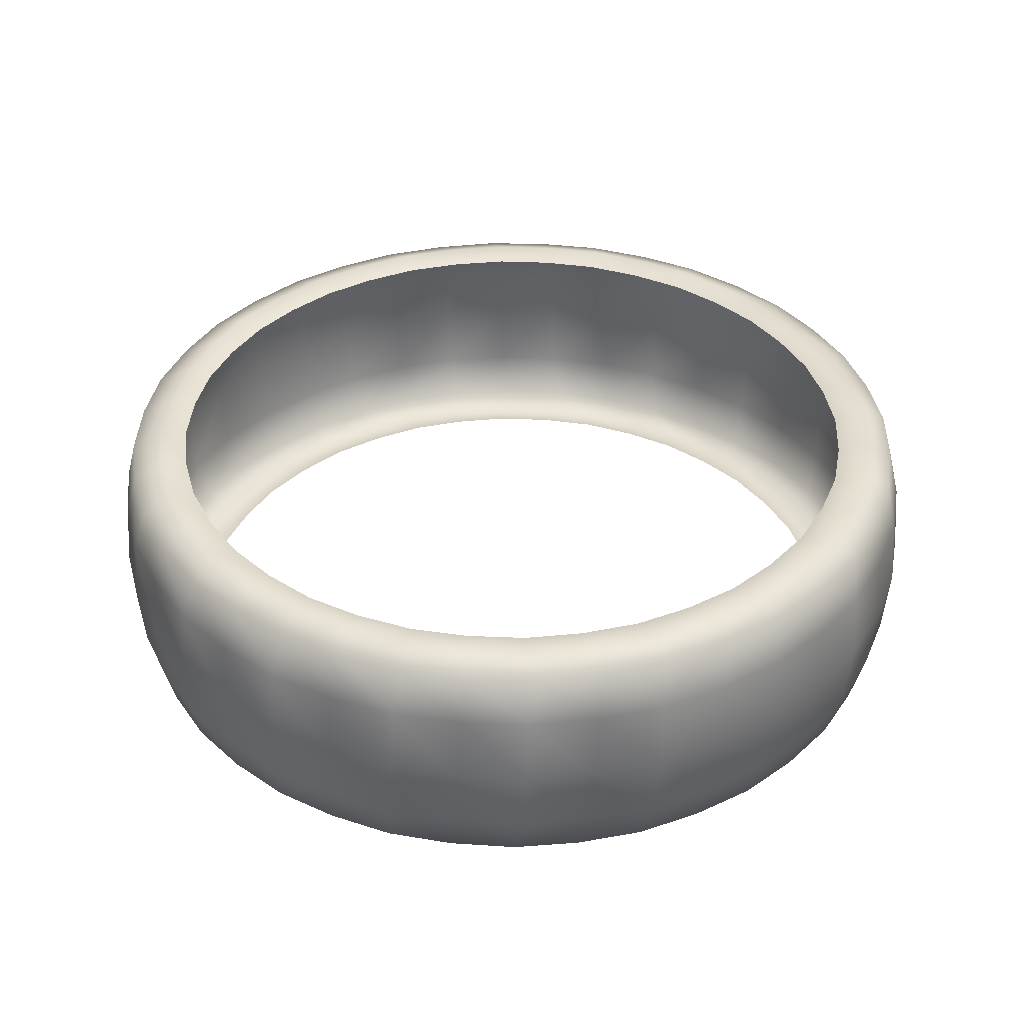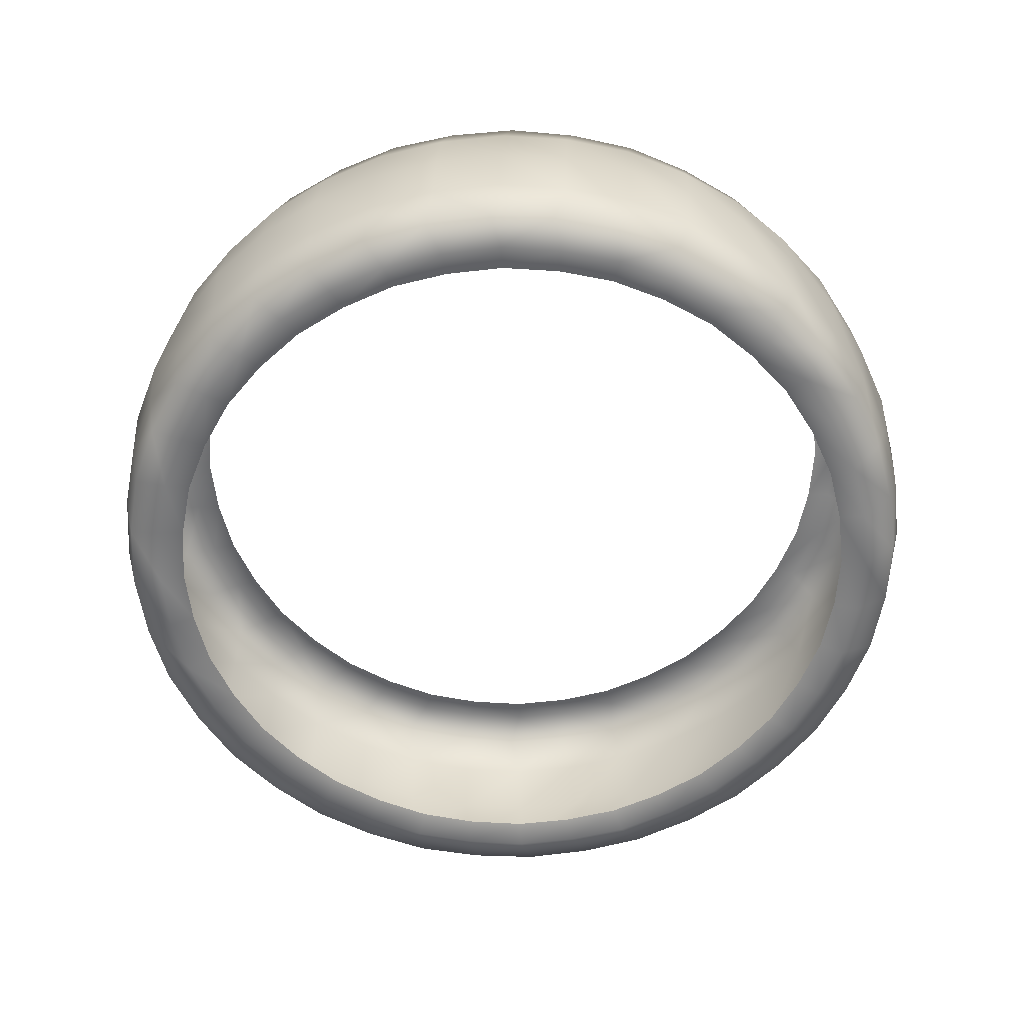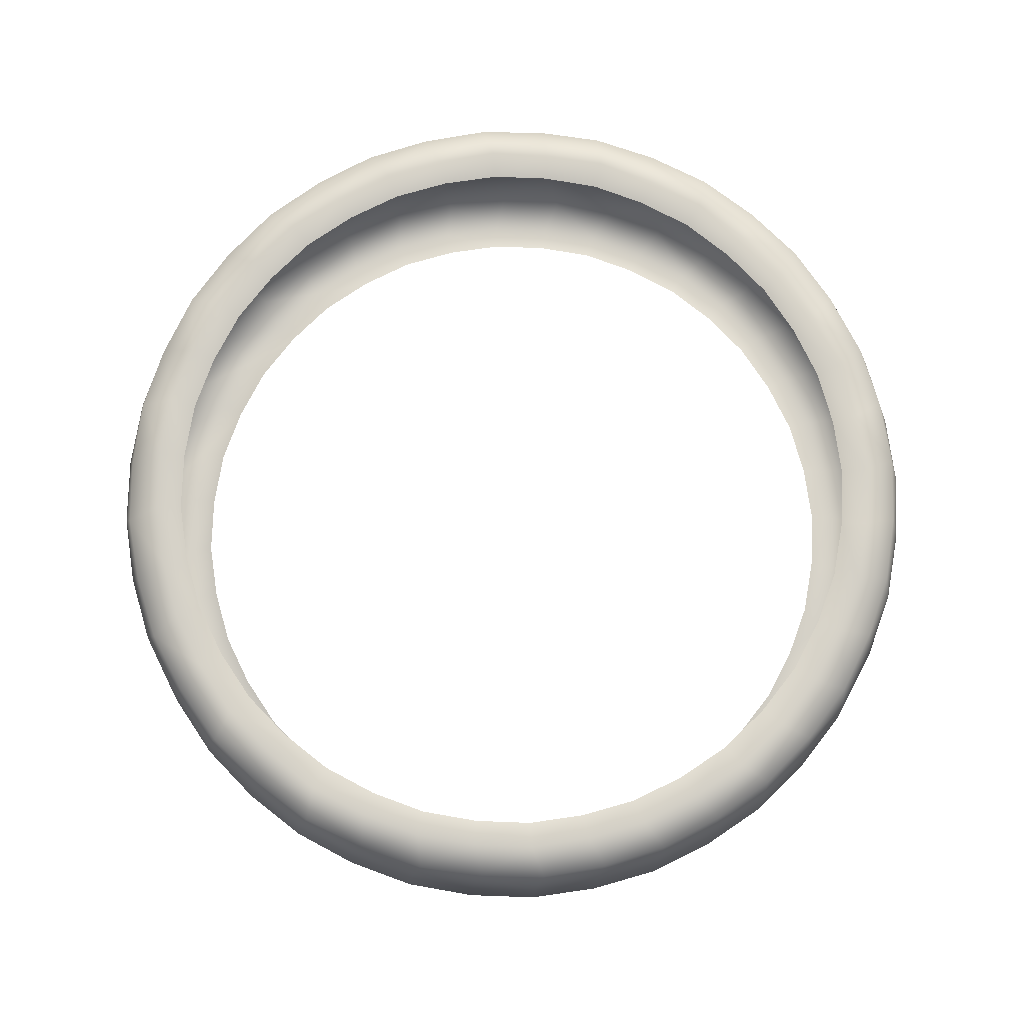
<metadata>
{"format":"obj","ext":"obj","renderer":"f3d","projection":"perspective","resolution":1024,"background":"white","views":[{"elev":37.1,"azim":142.0,"up":"+Z"},{"elev":-58.6,"azim":37.5,"up":"+Z"},{"elev":78.0,"azim":-21.0,"up":"+Z"}]}
</metadata>
<code>
o default.002
v 0.3429 -0.1747 -0.127
v -0.1259 -0.428 0.1204
v -0.2722 0.2722 -0.127
v -0.3429 -0.1747 -0.127
v -0.252 -0.3681 0.1204
v -0.273 -0.3758 -0
v -0.3534 -0.2723 0.1204
v 0.3429 0.1747 -0.127
v 0.2722 -0.2722 -0.127
v -0.4418 -0.1436 -0
v -0.3429 -0.1747 0.127
v -0.4645 0 -0
v -0.2722 0.2722 0.127
v -0.4418 0.1436 -0
v -0.3681 0.252 0.1204
v -0.3758 0.273 0
v -0.2723 0.3534 0.1204
v 0.3801 0.06021 0.127
v -0.1497 0.4202 0.1204
v 0.1747 -0.3429 0.127
v -0.3429 0.1747 -0.127
v -0.2722 -0.2722 -0.127
v 0.3801 0.06021 -0.127
v 0.1259 0.428 0.1204
v -0.1747 -0.3429 0.127
v 0.1436 0.4418 0
v -0.3801 -0.06021 0.127
v 0.273 0.3758 0
v 0.1747 -0.3429 -0.127
v 0.3758 0.273 0
v 0.4202 0.1497 0.1204
v 0.4418 0.1436 -0
v 0.4459 0.01254 0.1204
v 0.4645 0 -0
v -0.1747 0.3429 0.127
v 0.3801 -0.06021 0.127
v -0.06021 -0.3801 0.127
v 0.06021 0.3801 -0.127
v 0.2723 -0.3534 0.1204
v 0.273 -0.3758 -0
v -0.3801 0.06021 -0.127
v 0.1436 -0.4418 -0
v 0.1747 0.3429 -0.127
v -0 -0.4645 -0
v 0.3801 -0.06021 -0.127
v -0.1436 -0.4418 -0
v -0.4415 0.05717 0.1204
v -0.1497 -0.4202 -0.1204
v 0.3058 0.3236 0.1204
v -0.2723 -0.3534 -0.1204
v -0.3758 -0.273 -0
v -0.3681 -0.252 -0.1204
v 0.4022 -0.1908 0.1204
v -0.428 -0.1259 -0.1204
v 0.3236 0.3058 -0.1204
v -0.4459 0.01254 -0.1204
v -0.3908 0.2133 -0.1204
v -0.4376 -0.08206 0.1204
v 0.08206 -0.4376 0.1204
v -0.3223 -0.3254 0.0711
v -0.273 0.3758 0
v -0.252 0.3681 -0.1204
v -0.1436 0.4418 0
v -0.1259 0.428 -0.1204
v -0.409 0.2059 0.0711
v 0.01254 0.4459 -0.1204
v -0 0.4645 0
v 0.407 0.2099 0.0711
v -0.2059 0.409 -0.0711
v 0.1497 0.4202 -0.1204
v -0.2133 -0.3908 -0.1204
v 0.452 -0.07382 -0.0711
v 0.4586 0.001999 0.0711
v -0.1908 0.4022 -0.1204
v -0.4415 -0.05717 -0.1204
v 0.428 0.1259 -0.1204
v -0.1436 -0.4355 -0.0711
v 0.4459 -0.01254 -0.1204
v 0.4418 -0.1436 -0
v 0.4202 -0.1497 -0.1204
v 0.3758 -0.273 -0
v 0.3534 -0.2723 -0.1204
v 0.1398 0.4368 0.0711
v 0.252 -0.3681 -0.1204
v -0.3058 -0.3236 0.1204
v -0.2106 0.4133 0
v 0.3908 -0.2133 -0.1204
v -0.01254 -0.4459 -0.1204
v 0.407 -0.2099 -0.0711
v -0.2679 -0.3722 0.0711
v -0.4133 0.2106 0
v 0.4133 0.2106 0
v -0.4202 -0.1497 0.1204
v -0.4459 -0.01254 0.1204
v -0.428 0.1259 0.1204
v -0.3722 -0.2679 -0.0711
v -0.4022 -0.1908 -0.1204
v 0.3698 -0.2712 -0.0711
v -0.01254 0.4459 0.1204
v 0.3058 -0.3236 -0.1204
v -0.3236 0.3058 0.1204
v 0.252 0.3681 0.1204
v 0.3534 0.2723 0.1204
v 0.4376 0.08206 0.1204
v -0.3254 -0.3223 -0.0711
v 0.428 -0.1259 0.1204
v 0.3681 -0.252 0.1204
v 0.4133 -0.2106 -0
v 0.1497 -0.4202 0.1204
v 0.01254 -0.4459 0.1204
v -0.3722 0.2679 0.0711
v 0.4355 0.1436 0.0711
v -0.2679 0.3722 -0.0711
v -0.4581 0.07256 -0
v 0.328 0.328 0
v -0.3236 -0.3058 -0.1204
v -0.4202 0.1497 -0.1204
v -0.3534 0.2723 -0.1204
v 0.07256 -0.4581 -0
v 0.4355 -0.1436 -0.0711
v 0.4415 0.05717 -0.1204
v -0.1908 -0.4022 0.1204
v -0.3254 0.3223 0.0711
v 0.2723 0.3534 -0.1204
v 0.3681 0.252 -0.1204
v 0.452 0.07382 0.0711
v -0.2133 0.3908 0.1204
v 0.4581 0.07256 -0
v -0.4581 -0.07256 -0
v -0.05717 0.4415 -0.1204
v 0.1259 -0.428 -0.1204
v 0.2106 0.4133 0
v -0 -0.3856 0.127
v -0.1192 -0.3667 0.127
v -0.2267 -0.312 0.127
v -0.312 -0.2267 0.127
v -0.3667 -0.1192 0.127
v -0.3856 -0 0.127
v -0.3667 0.1192 0.127
v -0.312 0.2267 0.127
v -0.2267 0.312 0.127
v -0.1192 0.3667 0.127
v -0 0.3856 0.127
v -0.1398 0.4368 -0.0711
v 0.1192 0.3667 0.127
v 0.2267 0.312 0.127
v 0.312 0.2267 0.127
v 0.3667 0.1192 0.127
v 0.3856 -0 0.127
v 0.3667 -0.1192 0.127
v 0.312 -0.2267 0.127
v 0.2267 -0.312 0.127
v 0.1192 -0.3667 0.127
v 0.2712 -0.3698 0.0711
v 0.2106 -0.4133 -0
v -0.1192 -0.3667 -0.127
v -0.2267 -0.312 -0.127
v -0.312 -0.2267 -0.127
v -0.3667 -0.1192 -0.127
v -0.3856 0 -0.127
v -0.3667 0.1192 -0.127
v -0.312 0.2267 -0.127
v -0.2267 0.312 -0.127
v -0.1192 0.3667 -0.127
v 0.4376 -0.08206 -0.1204
v -0 0.3856 -0.127
v 0.1192 0.3667 -0.127
v 0.2267 0.312 -0.127
v 0.312 0.2267 -0.127
v 0.3667 0.1192 -0.127
v 0.3856 0 -0.127
v 0.3667 -0.1192 -0.127
v 0.312 -0.2267 -0.127
v 0.2267 -0.312 -0.127
v 0.1192 -0.3667 -0.127
v -0 -0.3856 -0.127
v 0.2722 -0.2722 0.127
v 0.2722 0.2722 -0.127
v 0.3429 0.1747 0.127
v -0.3429 0.1747 0.127
v -0.2722 -0.2722 0.127
v -0.3801 -0.06021 -0.127
v -0.1747 0.3429 -0.127
v 0.1747 0.3429 0.127
v 0.3429 -0.1747 0.127
v -0.1747 -0.3429 -0.127
v -0.06021 0.3801 0.127
v 0.2722 0.2722 0.127
v -0.3801 0.06021 0.127
v 0.06021 -0.3801 -0.127
v -0.3927 0.1266 0.1336
v 0.1284 -0.3921 0.1336
v 0.2418 0.3344 0.1336
v -0.3921 -0.1284 0.1336
v 0.3344 -0.2418 0.1336
v 0.3927 -0.1266 0.1336
v 0.3344 0.2418 -0.1336
v -0.000922 0.4126 0.1336
v 0.1266 -0.3927 -0.1336
v 0.3333 0.2433 0.1336
v -0.3333 0.2433 -0.1336
v -0.4126 -0.000922 0.1336
v 0.2433 0.3333 -0.1336
v -0.3921 0.1284 -0.1336
v 0.1398 -0.4368 -0.0711
v 0.2133 0.3908 -0.1204
v 0.4586 -0.001999 -0.0711
v -0.4376 0.08206 -0.1204
v 0.08206 0.4376 -0.1204
v -0.08206 -0.4376 -0.1204
v -0.4586 0.001999 -0.0711
v -0.2712 0.3698 0.0711
v 0.07256 0.4581 0
v -0.4355 -0.1436 0.0711
v -0.1398 -0.4368 0.0711
v -0.05717 -0.4415 0.1204
v 0.2059 -0.409 -0.0711
v 0.4581 -0.07256 -0
v 0.4527 0.06946 -0.0711
v 0.07382 0.452 -0.0711
v -0.2099 -0.407 -0.0711
v 0.2099 -0.407 0.0711
v 0.4415 -0.05717 0.1204
v -0.452 0.07382 -0.0711
v -0.328 -0.328 -0
v -0.06946 0.4527 -0.0711
v 0.06946 0.4527 0.0711
v 0.1908 -0.4022 -0.1204
v -0.407 -0.2099 0.0711
v 0.001999 -0.4586 0.0711
v 0.1436 0.4355 -0.0711
v -0.001999 -0.4586 -0.0711
v 0.2712 0.3698 -0.0711
v -0.07256 -0.4581 -0
v 0.3722 -0.2679 0.0711
v -0.07256 0.4581 0
v -0.4368 -0.1398 -0.0711
v 0.05717 0.4415 0.1204
v -0.2106 -0.4133 -0
v -0.3698 -0.2712 0.0711
v 0.3223 -0.3254 -0.0711
v 0.409 0.2059 -0.0711
v 0.07382 -0.452 0.0711
v 0.2133 -0.3908 0.1204
v 0.4527 -0.06946 0.0711
v -0.407 0.2099 -0.0711
v -0.001999 0.4586 0.0711
v -0.2099 0.407 0.0711
v 0.2059 0.409 0.0711
v -0.452 -0.07382 0.0711
v -0.3908 -0.2133 0.1204
v -0.06946 -0.4527 0.0711
v 0.4022 0.1908 -0.1204
v 0.3722 0.2679 -0.0711
v 0.001999 0.4586 -0.0711
v -0.3058 0.3236 -0.1204
v 0.4368 -0.1398 0.0711
v -0.3698 0.2712 -0.0711
v 0.3698 0.2712 0.0711
v -0.4368 0.1398 0.0711
v 0.328 -0.328 -0
v 0.3254 0.3223 -0.0711
v 0.3236 -0.3058 0.1204
v 0.409 -0.2059 0.0711
v -0.409 -0.2059 -0.0711
v -0.3223 0.3254 -0.0711
v -0.07382 0.452 0.0711
v 0.3908 0.2133 0.1204
v 0.3223 0.3254 0.0711
v -0.4022 0.1908 0.1204
v -0.4527 0.06946 0.0711
v -0.328 0.328 0
v -0.2059 -0.409 0.0711
v 0.2679 -0.3722 -0.0711
v 0.4368 0.1398 -0.0711
v -0.4133 -0.2106 -0
v 0.1436 -0.4355 0.0711
v -0.2712 -0.3698 -0.0711
v -0.4355 0.1436 -0.0711
v -0.1436 0.4355 0.0711
v 0.2679 0.3722 0.0711
v -0.4586 -0.001999 0.0711
v 0.06946 -0.4527 -0.0711
v 0.2099 0.407 -0.0711
v 0.1908 0.4022 0.1204
v -0.07382 -0.452 -0.0711
v 0.3254 -0.3223 0.0711
v -0.4527 -0.06946 -0.0711
v -0.08206 0.4376 0.1204
v 0.05717 -0.4415 -0.1204
v -0.06021 -0.3801 -0.127
v -0.06021 0.3801 -0.127
v 0.06021 -0.3801 0.127
v 0.06021 0.3801 0.127
v -0.3344 0.2418 0.1336
v 0.1266 0.3927 0.1336
v 0.000922 0.4126 -0.1336
v 0.1284 0.3921 -0.1336
v -0.3333 -0.2433 0.1336
v -0.2418 -0.3344 0.1336
v 0.2433 -0.3333 0.1336
v -0.000922 -0.4126 -0.1336
v -0.1284 -0.3921 -0.1336
v -0.3927 -0.1266 -0.1336
v -0.4126 0.000922 -0.1336
v 0.4126 0.000922 0.1336
v 0.3921 0.1284 0.1336
v -0.1266 0.3927 -0.1336
v -0.2418 0.3344 -0.1336
v -0.2433 0.3333 0.1336
v -0.1266 -0.3927 0.1336
v 0.000922 -0.4126 0.1336
v 0.3333 -0.2433 -0.1336
v 0.2418 -0.3344 -0.1336
v -0.2433 -0.3333 -0.1336
v 0.3927 0.1266 -0.1336
v -0.1284 0.3921 0.1336
v -0.3344 -0.2418 -0.1336
v 0.3921 -0.1284 -0.1336
v 0.4126 -0.000922 -0.1336
v -0.4063 0.0653 -0.1336
v -0.3662 0.1876 -0.1336
v 0.3662 0.1876 0.1336
v 0.1876 0.3662 -0.1336
v -0.2916 -0.2903 -0.1336
v 0.2916 0.2903 -0.1336
v 0.4063 -0.0653 -0.1336
v 0.4066 0.06345 -0.1336
v 0.2916 -0.2903 0.1336
v 0.06345 -0.4066 -0.1336
v -0.186 -0.3671 0.1336
v 0.3662 -0.1876 -0.1336
v -0.4066 0.06345 0.1336
v -0.4063 -0.0653 0.1336
v -0.2903 0.2916 -0.1336
v 0.2903 0.2916 0.1336
v 0.186 -0.3671 -0.1336
v -0.3671 -0.186 -0.1336
v -0.0653 0.4063 0.1336
v -0.1876 0.3662 0.1336
v 0.3671 0.186 -0.1336
v -0.1876 -0.3662 -0.1336
v 0.4066 -0.06345 0.1336
v 0.2903 -0.2916 -0.1336
v 0.3671 -0.186 0.1336
v 0.0653 -0.4063 0.1336
v -0.3662 -0.1876 0.1336
v 0.186 0.3671 0.1336
v -0.06345 -0.4066 0.1336
v -0.2916 0.2903 0.1336
v -0.186 0.3671 -0.1336
v -0.06345 0.4066 -0.1336
v 0.4063 0.0653 0.1336
v -0.4066 -0.06345 -0.1336
v -0.0653 -0.4063 -0.1336
v 0.1876 -0.3662 0.1336
v -0.2903 -0.2916 0.1336
v 0.0653 0.4063 -0.1336
v 0.06345 0.4066 0.1336
v -0.3671 0.186 0.1336
f 110 216 230
f 44 252 234
f 2 122 215
f 46 273 239
f 5 85 90
f 6 60 225
f 7 251 240
f 51 229 276
f 93 58 214
f 10 250 129
f 94 47 282
f 12 271 114
f 95 270 260
f 14 65 91
f 15 101 111
f 16 123 272
f 17 127 212
f 61 248 86
f 19 289 280
f 63 267 236
f 99 238 247
f 67 227 213
f 24 285 83
f 26 249 132
f 102 49 281
f 28 269 115
f 103 268 259
f 30 68 92
f 31 104 112
f 32 126 128
f 33 223 73
f 34 245 218
f 106 53 257
f 79 264 108
f 107 263 235
f 81 287 261
f 39 244 154
f 40 222 155
f 109 59 277
f 42 243 119
f 44 234 232
f 88 286 210
f 46 239 77
f 48 221 71
f 6 225 278
f 50 105 116
f 51 276 96
f 52 265 97
f 10 129 237
f 54 288 75
f 12 114 211
f 56 224 208
f 14 91 279
f 117 246 57
f 16 272 258
f 118 266 256
f 61 86 113
f 62 69 74
f 63 236 144
f 64 226 130
f 67 213 255
f 66 220 209
f 26 132 231
f 70 284 206
f 28 115 233
f 124 262 55
f 30 92 254
f 125 242 253
f 32 128 275
f 76 219 121
f 34 218 207
f 78 72 165
f 79 108 120
f 80 89 87
f 81 261 98
f 82 241 100
f 40 155 274
f 84 217 228
f 42 119 205
f 131 283 290
f 202 334 27 138
f 47 94 202 333
f 95 47 333 191
f 191 333 189 139
f 87 82 313 332
f 80 87 332 319
f 319 332 1 172
f 122 2 311 331
f 5 122 331 300
f 300 331 25 135
f 290 88 302 330
f 131 290 330 199
f 199 330 190 175
f 263 107 195 329
f 39 263 329 301
f 301 329 177 152
f 121 78 320 328
f 76 121 328 316
f 316 328 23 170
f 165 80 319 327
f 78 165 327 320
f 320 327 45 171
f 55 125 197 326
f 124 55 326 203
f 203 326 178 168
f 116 52 318 325
f 50 116 325 315
f 315 325 22 157
f 206 124 203 324
f 70 206 324 298
f 298 324 43 167
f 268 103 200 323
f 31 268 323 307
f 307 323 179 148
f 57 118 201 322
f 117 57 322 204
f 204 322 21 161
f 208 117 204 321
f 56 208 321 305
f 305 321 41 160
f 360 191 139 180
f 359 198 143 294
f 358 298 167 38
f 357 300 135 181
f 356 301 152 20
f 355 303 156 291
f 354 305 160 182
f 353 307 148 18
f 352 297 166 292
f 351 308 164 183
f 350 295 140 13
f 349 312 133 37
f 348 296 145 184
f 347 299 136 11
f 346 192 153 293
f 345 196 150 185
f 344 314 174 9
f 343 306 149 36
f 342 315 157 186
f 341 316 170 8
f 340 310 141 35
f 339 317 142 187
f 338 304 159 4
f 337 199 175 29
f 336 193 146 188
f 335 309 163 3
f 334 194 137 27
f 333 202 138 189
f 332 313 173 1
f 331 311 134 25
f 330 302 176 190
f 329 195 151 177
f 328 320 171 23
f 327 319 172 45
f 326 197 169 178
f 325 318 158 22
f 324 203 168 43
f 323 200 147 179
f 322 201 162 21
f 321 204 161 41
f 94 58 334 202
f 58 93 194 334
f 201 335 3 162
f 118 256 335 201
f 256 62 309 335
f 200 336 188 147
f 103 49 336 200
f 49 102 193 336
f 314 337 29 174
f 84 228 337 314
f 228 131 199 337
f 318 338 4 158
f 52 97 338 318
f 97 54 304 338
f 198 339 187 143
f 99 289 339 198
f 289 19 317 339
f 317 340 35 142
f 19 127 340 317
f 127 17 310 340
f 197 341 8 169
f 125 253 341 197
f 253 76 316 341
f 303 342 186 156
f 48 71 342 303
f 71 50 315 342
f 196 343 36 150
f 106 223 343 196
f 223 33 306 343
f 313 344 9 173
f 82 100 344 313
f 100 84 314 344
f 195 345 185 151
f 107 53 345 195
f 53 106 196 345
f 312 346 293 133
f 110 59 346 312
f 59 109 192 346
f 194 347 11 137
f 93 251 347 194
f 251 7 299 347
f 193 348 184 146
f 102 285 348 193
f 285 24 296 348
f 311 349 37 134
f 2 216 349 311
f 216 110 312 349
f 310 350 13 141
f 17 101 350 310
f 101 15 295 350
f 309 351 183 163
f 62 74 351 309
f 74 64 308 351
f 308 352 292 164
f 64 130 352 308
f 130 66 297 352
f 306 353 18 149
f 33 104 353 306
f 104 31 307 353
f 304 354 182 159
f 54 75 354 304
f 75 56 305 354
f 302 355 291 176
f 88 210 355 302
f 210 48 303 355
f 192 356 20 153
f 109 244 356 192
f 244 39 301 356
f 299 357 181 136
f 7 85 357 299
f 85 5 300 357
f 297 358 38 166
f 66 209 358 297
f 209 70 298 358
f 296 359 294 145
f 24 238 359 296
f 238 99 198 359
f 295 360 180 140
f 15 270 360 295
f 270 95 191 360
f 290 232 88
f 290 283 232
f 283 44 232
f 205 283 131
f 205 119 283
f 119 44 283
f 228 205 131
f 228 217 205
f 217 42 205
f 274 217 84
f 274 155 217
f 155 42 217
f 100 274 84
f 100 241 274
f 241 40 274
f 98 241 82
f 98 261 241
f 261 40 241
f 87 98 82
f 87 89 98
f 89 81 98
f 120 89 80
f 120 108 89
f 108 81 89
f 165 120 80
f 165 72 120
f 72 79 120
f 207 72 78
f 207 218 72
f 218 79 72
f 121 207 78
f 121 219 207
f 219 34 207
f 275 219 76
f 275 128 219
f 128 34 219
f 253 275 76
f 253 242 275
f 242 32 275
f 254 242 125
f 254 92 242
f 92 32 242
f 55 254 125
f 55 262 254
f 262 30 254
f 233 262 124
f 233 115 262
f 115 30 262
f 206 233 124
f 206 284 233
f 284 28 233
f 231 284 70
f 231 132 284
f 132 28 284
f 209 231 70
f 209 220 231
f 220 26 231
f 255 220 66
f 255 213 220
f 213 26 220
f 130 255 66
f 130 226 255
f 226 67 255
f 144 226 64
f 144 236 226
f 236 67 226
f 74 144 64
f 74 69 144
f 69 63 144
f 113 69 62
f 113 86 69
f 86 63 69
f 256 113 62
f 256 266 113
f 266 61 113
f 258 266 118
f 258 272 266
f 272 61 266
f 57 258 118
f 57 246 258
f 246 16 258
f 279 246 117
f 279 91 246
f 91 16 246
f 208 279 117
f 208 224 279
f 224 14 279
f 211 224 56
f 211 114 224
f 114 14 224
f 75 211 56
f 75 288 211
f 288 12 211
f 237 288 54
f 237 129 288
f 129 12 288
f 97 237 54
f 97 265 237
f 265 10 237
f 96 265 52
f 96 276 265
f 276 10 265
f 116 96 52
f 116 105 96
f 105 51 96
f 278 105 50
f 278 225 105
f 225 51 105
f 71 278 50
f 71 221 278
f 221 6 278
f 77 221 48
f 77 239 221
f 239 6 221
f 210 77 48
f 210 286 77
f 286 46 77
f 232 286 88
f 232 234 286
f 234 46 286
f 119 230 44
f 119 243 230
f 243 110 230
f 277 243 42
f 277 59 243
f 59 110 243
f 155 277 42
f 155 222 277
f 222 109 277
f 154 222 40
f 154 244 222
f 244 109 222
f 261 154 40
f 261 287 154
f 287 39 154
f 235 287 81
f 235 263 287
f 263 39 287
f 108 235 81
f 108 264 235
f 264 107 235
f 257 264 79
f 257 53 264
f 53 107 264
f 218 257 79
f 218 245 257
f 245 106 257
f 73 245 34
f 73 223 245
f 223 106 245
f 128 73 34
f 128 126 73
f 126 33 73
f 112 126 32
f 112 104 126
f 104 33 126
f 92 112 32
f 92 68 112
f 68 31 112
f 259 68 30
f 259 268 68
f 268 31 68
f 115 259 30
f 115 269 259
f 269 103 259
f 281 269 28
f 281 49 269
f 49 103 269
f 132 281 28
f 132 249 281
f 249 102 281
f 83 249 26
f 83 285 249
f 285 102 249
f 213 83 26
f 213 227 83
f 227 24 83
f 247 227 67
f 247 238 227
f 238 24 227
f 236 247 67
f 236 267 247
f 267 99 247
f 280 267 63
f 280 289 267
f 289 99 267
f 86 280 63
f 86 248 280
f 248 19 280
f 212 248 61
f 212 127 248
f 127 19 248
f 272 212 61
f 272 123 212
f 123 17 212
f 111 123 16
f 111 101 123
f 101 17 123
f 91 111 16
f 91 65 111
f 65 15 111
f 260 65 14
f 260 270 65
f 270 15 65
f 114 260 14
f 114 271 260
f 271 95 260
f 282 271 12
f 282 47 271
f 47 95 271
f 129 282 12
f 129 250 282
f 250 94 282
f 214 250 10
f 214 58 250
f 58 94 250
f 276 214 10
f 276 229 214
f 229 93 214
f 240 229 51
f 240 251 229
f 251 93 229
f 225 240 51
f 225 60 240
f 60 7 240
f 90 60 6
f 90 85 60
f 85 7 60
f 239 90 6
f 239 273 90
f 273 5 90
f 215 273 46
f 215 122 273
f 122 5 273
f 234 215 46
f 234 252 215
f 252 2 215
f 230 252 44
f 230 216 252
f 216 2 252

</code>
